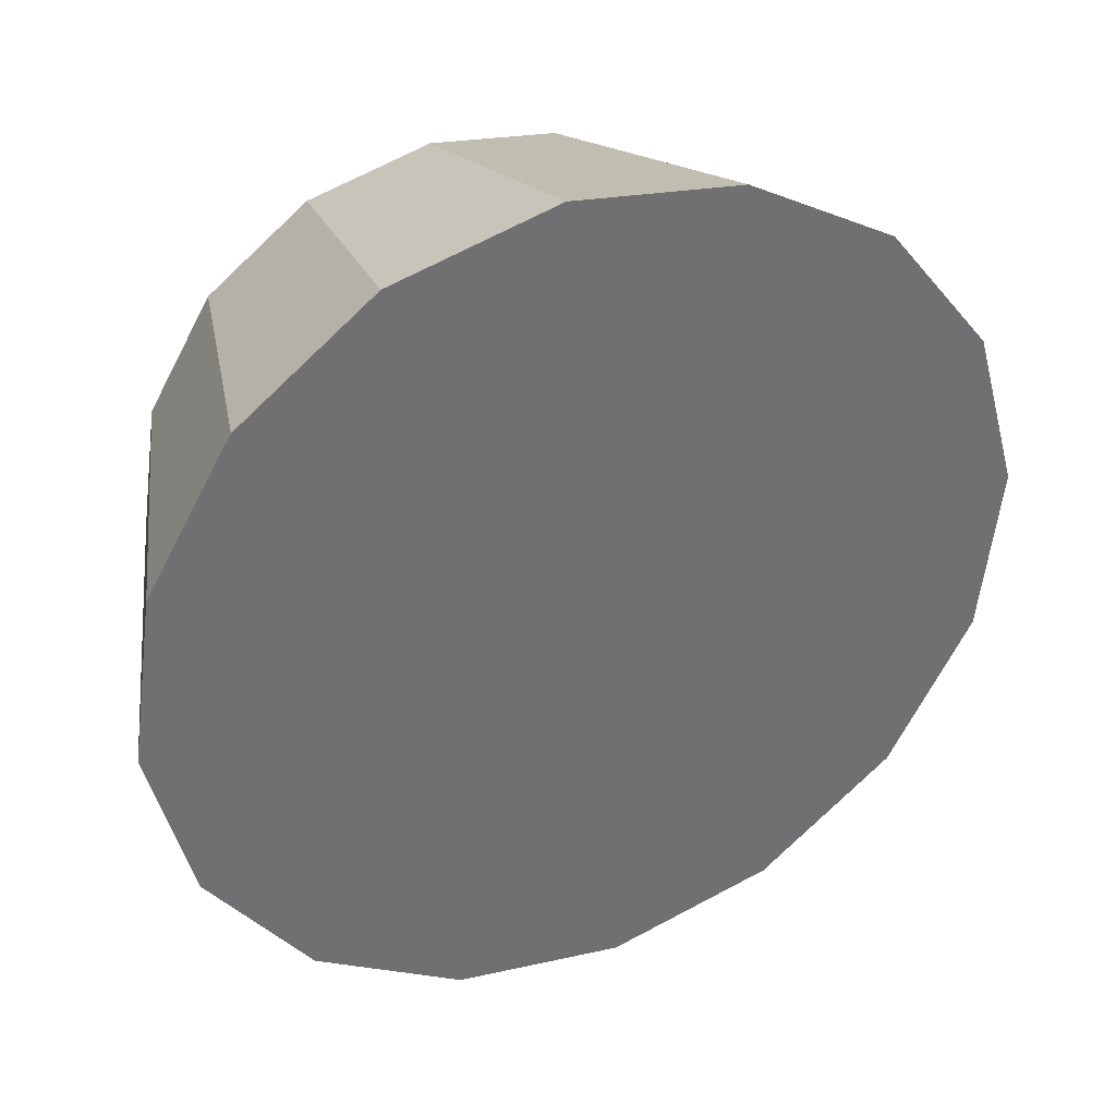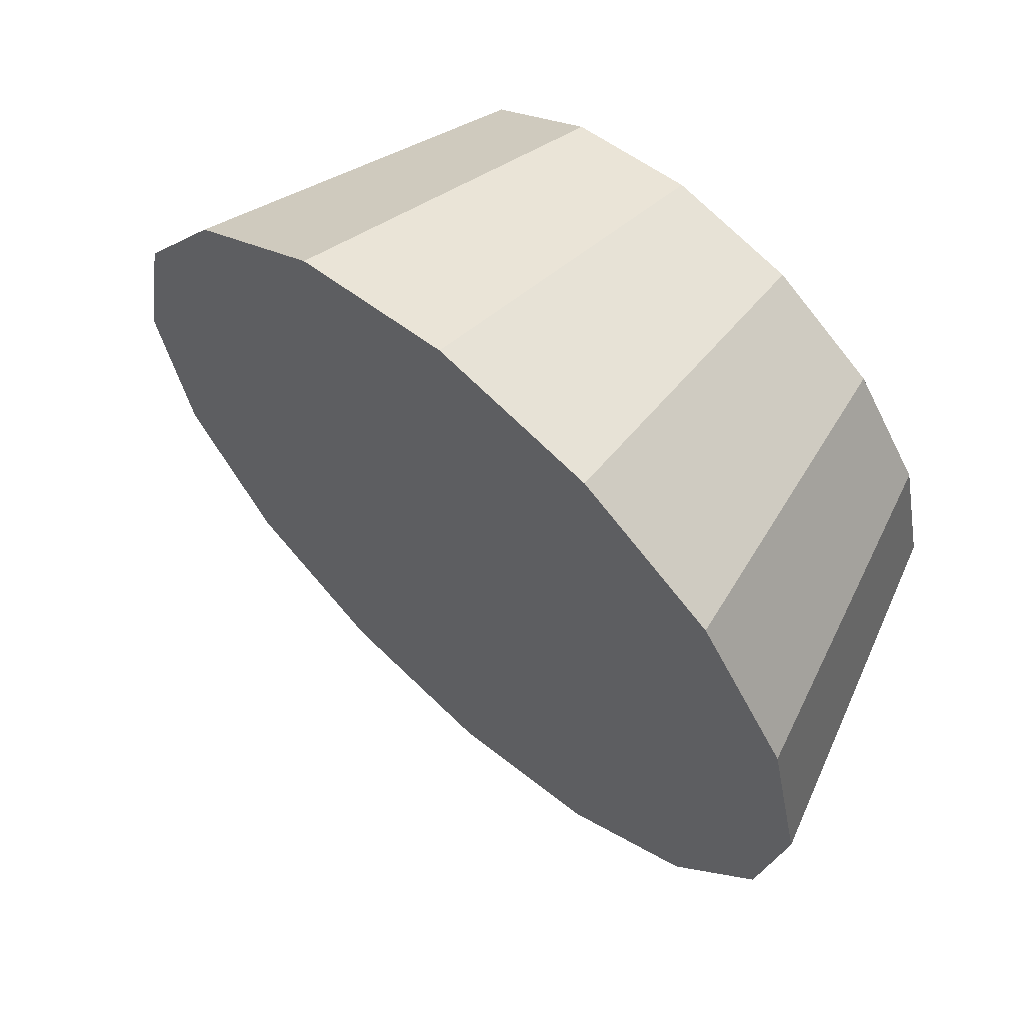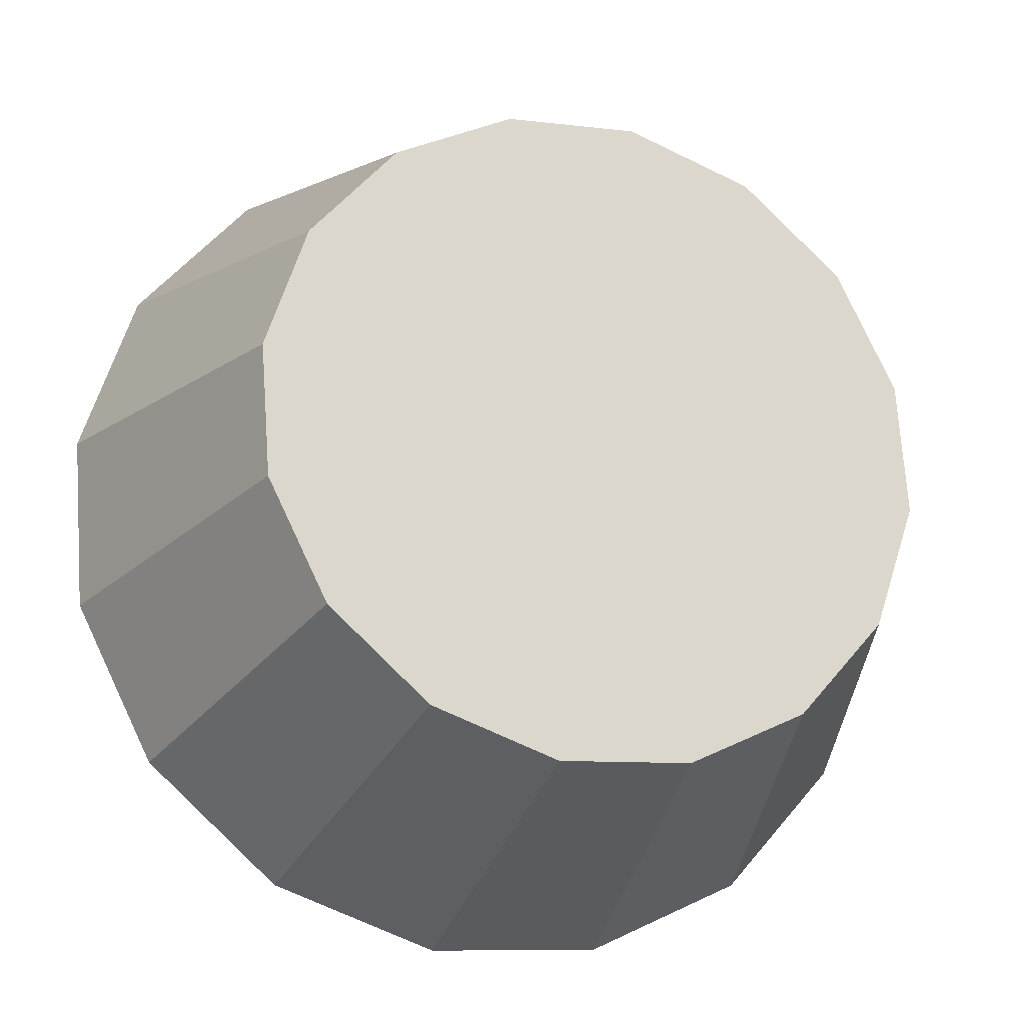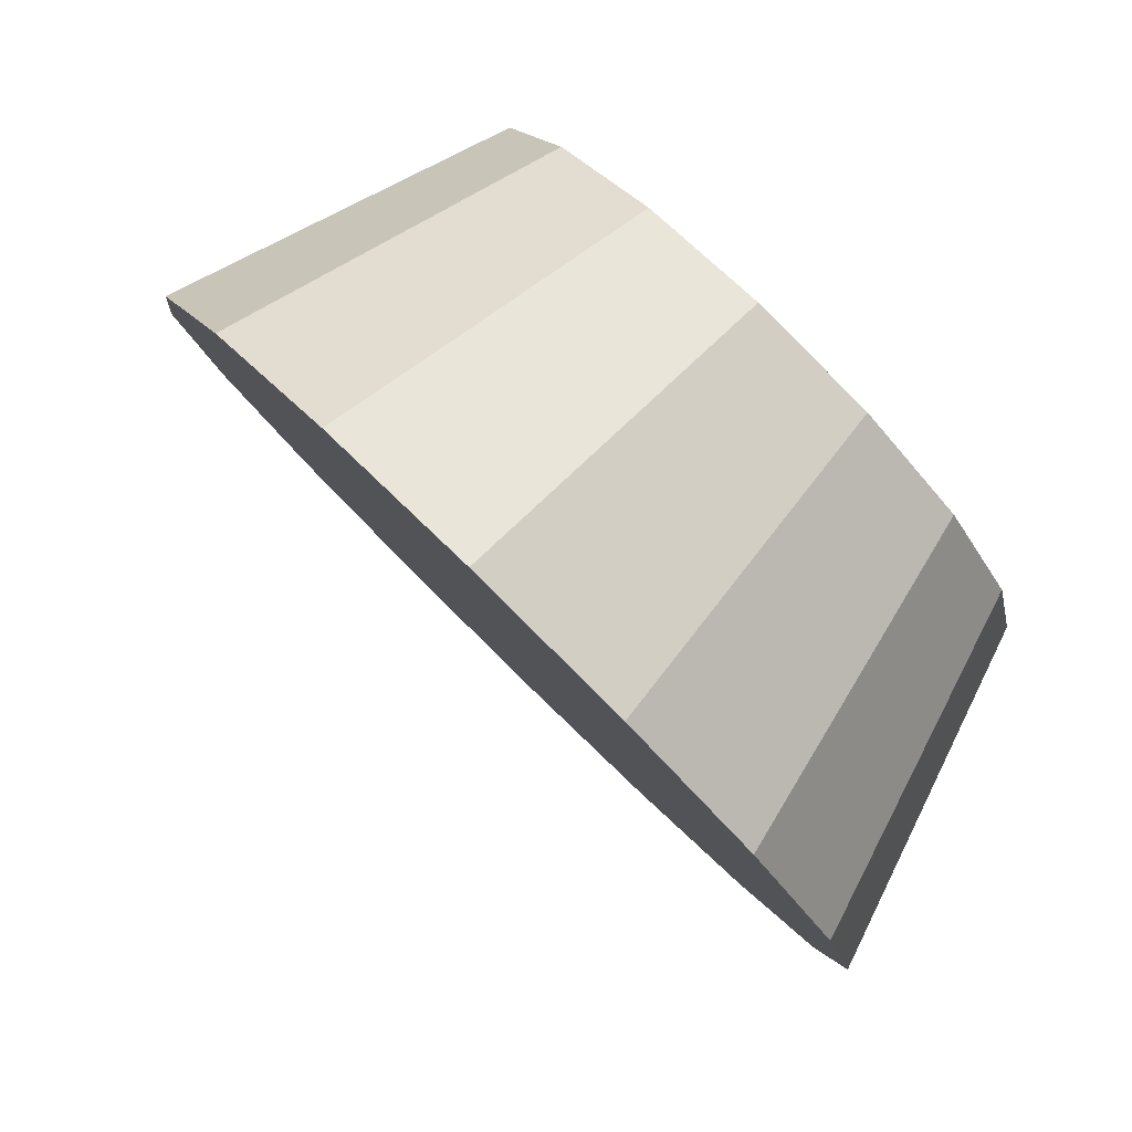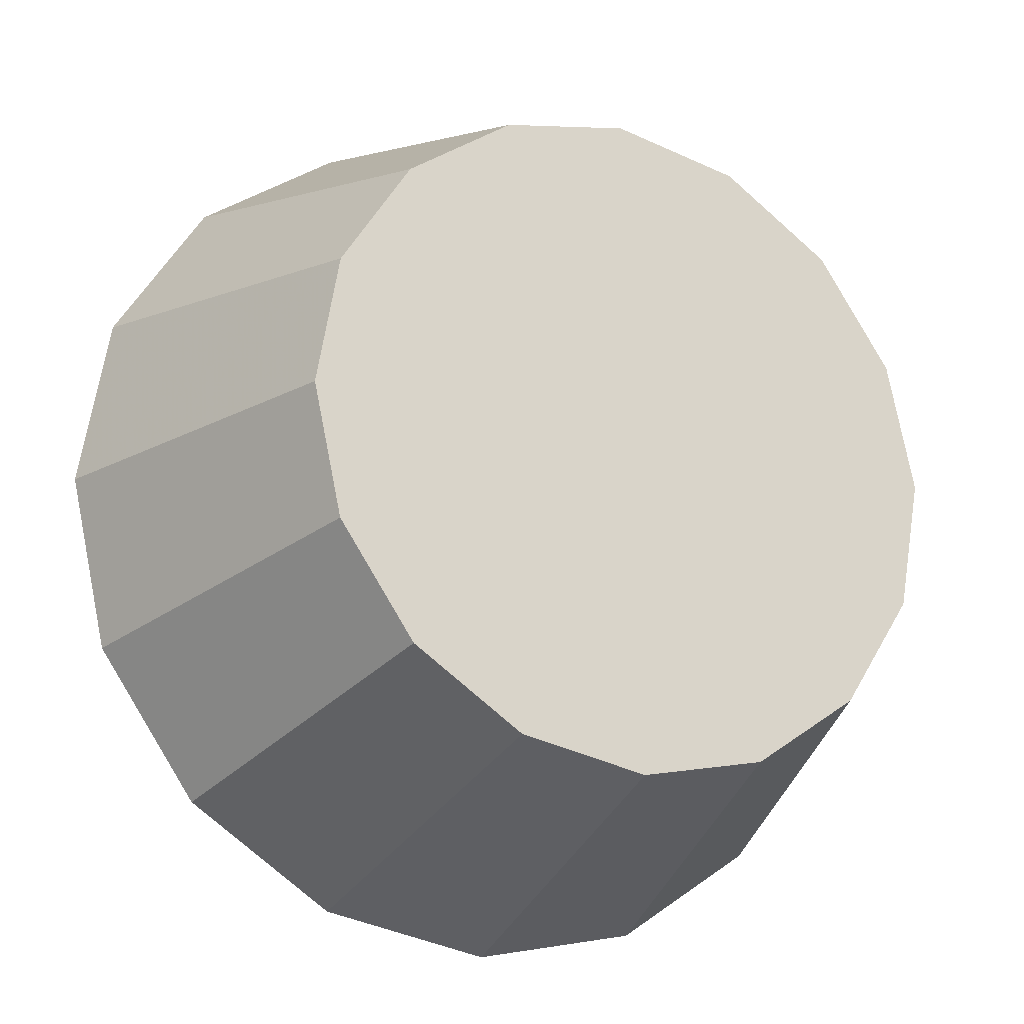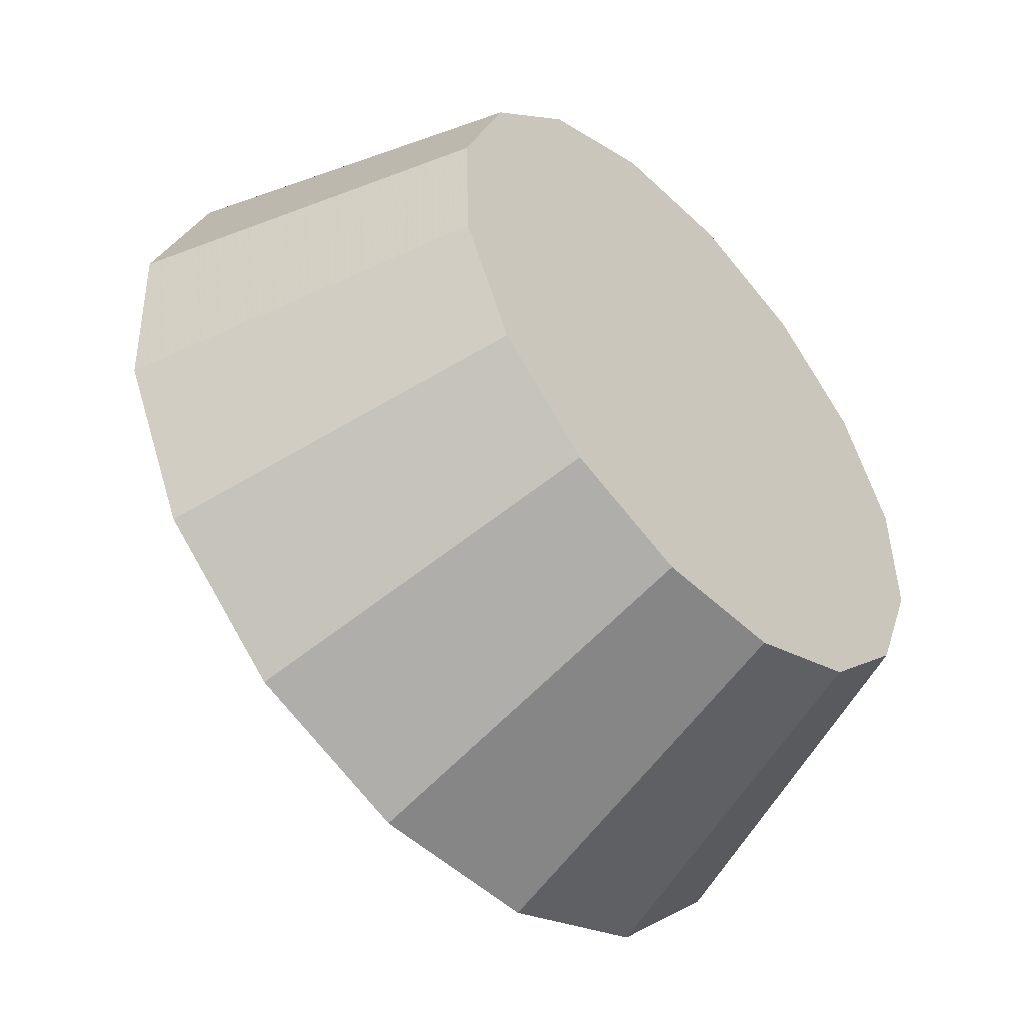
<metadata>
{"format":"obj","ext":"obj","renderer":"f3d","projection":"perspective","resolution":1024,"background":"white","views":[{"elev":74.6,"azim":-166.4,"up":"+Y"},{"elev":-61.0,"azim":-12.8,"up":"+Z"},{"elev":19.2,"azim":20.5,"up":"+Z"},{"elev":26.0,"azim":-73.6,"up":"+Z"},{"elev":23.0,"azim":9.0,"up":"+Z"},{"elev":67.0,"azim":-68.3,"up":"+Z"}]}
</metadata>
<code>
v 3.528 -1.837 1.452
v 3.529 -1.811 1.475
v 3.519 -1.792 1.502
v 3.5 -1.782 1.529
v 3.474 -1.783 1.551
v 3.446 -1.795 1.567
v 3.419 -1.816 1.572
v 3.398 -1.843 1.567
v 3.386 -1.872 1.551
v 3.385 -1.897 1.529
v 3.395 -1.917 1.502
v 3.414 -1.926 1.475
v 3.44 -1.925 1.452
v 3.468 -1.913 1.437
v 3.495 -1.892 1.432
v 3.516 -1.865 1.437
v 3.457 -1.854 1.502
v 3.457 -1.854 1.502
v 3.457 -1.854 1.502
v 3.457 -1.854 1.502
v 3.457 -1.854 1.502
v 3.457 -1.854 1.502
v 3.457 -1.854 1.502
v 3.457 -1.854 1.502
v 3.457 -1.854 1.502
v 3.457 -1.854 1.502
v 3.457 -1.854 1.502
v 3.457 -1.854 1.502
v 3.457 -1.854 1.502
v 3.457 -1.854 1.502
v 3.457 -1.854 1.502
v 3.457 -1.854 1.502
v 3.547 -1.878 1.505
v 3.548 -1.859 1.522
v 3.541 -1.845 1.542
v 3.526 -1.837 1.562
v 3.507 -1.838 1.579
v 3.486 -1.847 1.59
v 3.466 -1.863 1.594
v 3.45 -1.883 1.59
v 3.441 -1.904 1.579
v 3.44 -1.924 1.562
v 3.447 -1.938 1.542
v 3.462 -1.945 1.522
v 3.481 -1.944 1.505
v 3.502 -1.935 1.493
v 3.522 -1.92 1.489
v 3.538 -1.9 1.493
v 3.494 -1.891 1.542
v 3.494 -1.891 1.542
v 3.494 -1.891 1.542
v 3.494 -1.891 1.542
v 3.494 -1.891 1.542
v 3.494 -1.891 1.542
v 3.494 -1.891 1.542
v 3.494 -1.891 1.542
v 3.494 -1.891 1.542
v 3.494 -1.891 1.542
v 3.494 -1.891 1.542
v 3.494 -1.891 1.542
v 3.494 -1.891 1.542
v 3.494 -1.891 1.542
v 3.494 -1.891 1.542
v 3.494 -1.891 1.542
f 33 34 49
f 49 34 50
f 34 35 50
f 50 35 51
f 35 36 51
f 51 36 52
f 36 37 52
f 52 37 53
f 37 38 53
f 53 38 54
f 38 39 54
f 54 39 55
f 39 40 55
f 55 40 56
f 40 41 56
f 56 41 57
f 41 42 57
f 57 42 58
f 42 43 58
f 58 43 59
f 43 44 59
f 59 44 60
f 44 45 60
f 60 45 61
f 45 46 61
f 61 46 62
f 46 47 62
f 62 47 63
f 47 48 63
f 63 48 64
f 48 33 64
f 64 33 49
f 2 1 17
f 2 17 18
f 3 2 18
f 3 18 19
f 4 3 19
f 4 19 20
f 5 4 20
f 5 20 21
f 6 5 21
f 6 21 22
f 7 6 22
f 7 22 23
f 8 7 23
f 8 23 24
f 9 8 24
f 9 24 25
f 10 9 25
f 10 25 26
f 11 10 26
f 11 26 27
f 12 11 27
f 12 27 28
f 13 12 28
f 13 28 29
f 14 13 29
f 14 29 30
f 15 14 30
f 15 30 31
f 16 15 31
f 16 31 32
f 1 16 32
f 1 32 17
f 49 50 17
f 17 50 18
f 50 51 18
f 18 51 19
f 51 52 19
f 19 52 20
f 52 53 20
f 20 53 21
f 53 54 21
f 21 54 22
f 54 55 22
f 22 55 23
f 55 56 23
f 23 56 24
f 56 57 24
f 24 57 25
f 57 58 25
f 25 58 26
f 58 59 26
f 26 59 27
f 59 60 27
f 27 60 28
f 60 61 28
f 28 61 29
f 61 62 29
f 29 62 30
f 62 63 30
f 30 63 31
f 63 64 31
f 31 64 32
f 64 49 32
f 32 49 17
f 1 2 33
f 33 2 34
f 2 3 34
f 34 3 35
f 3 4 35
f 35 4 36
f 4 5 36
f 36 5 37
f 5 6 37
f 37 6 38
f 6 7 38
f 38 7 39
f 7 8 39
f 39 8 40
f 8 9 40
f 40 9 41
f 9 10 41
f 41 10 42
f 10 11 42
f 42 11 43
f 11 12 43
f 43 12 44
f 12 13 44
f 44 13 45
f 13 14 45
f 45 14 46
f 14 15 46
f 46 15 47
f 15 16 47
f 47 16 48
f 16 1 48
f 48 1 33

</code>
